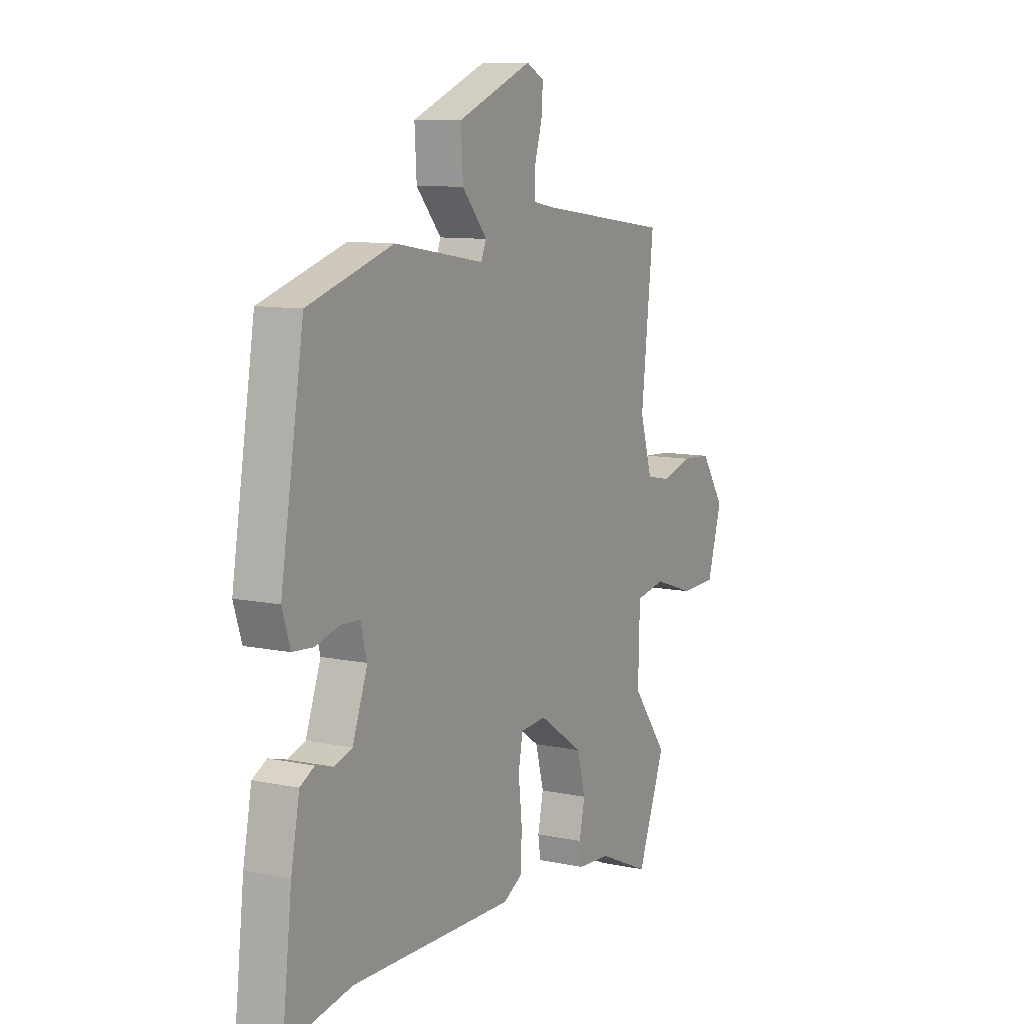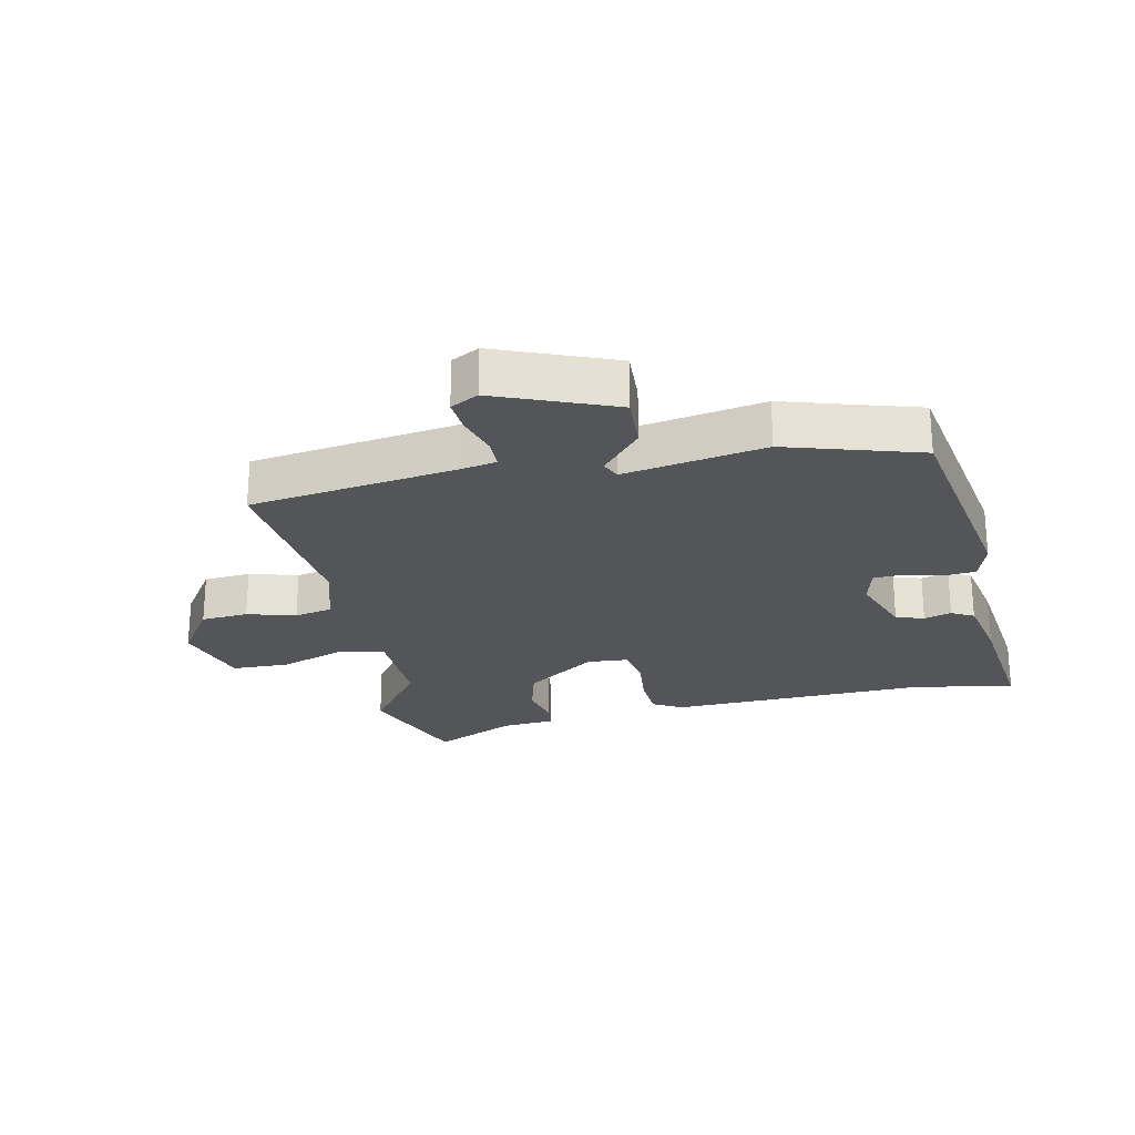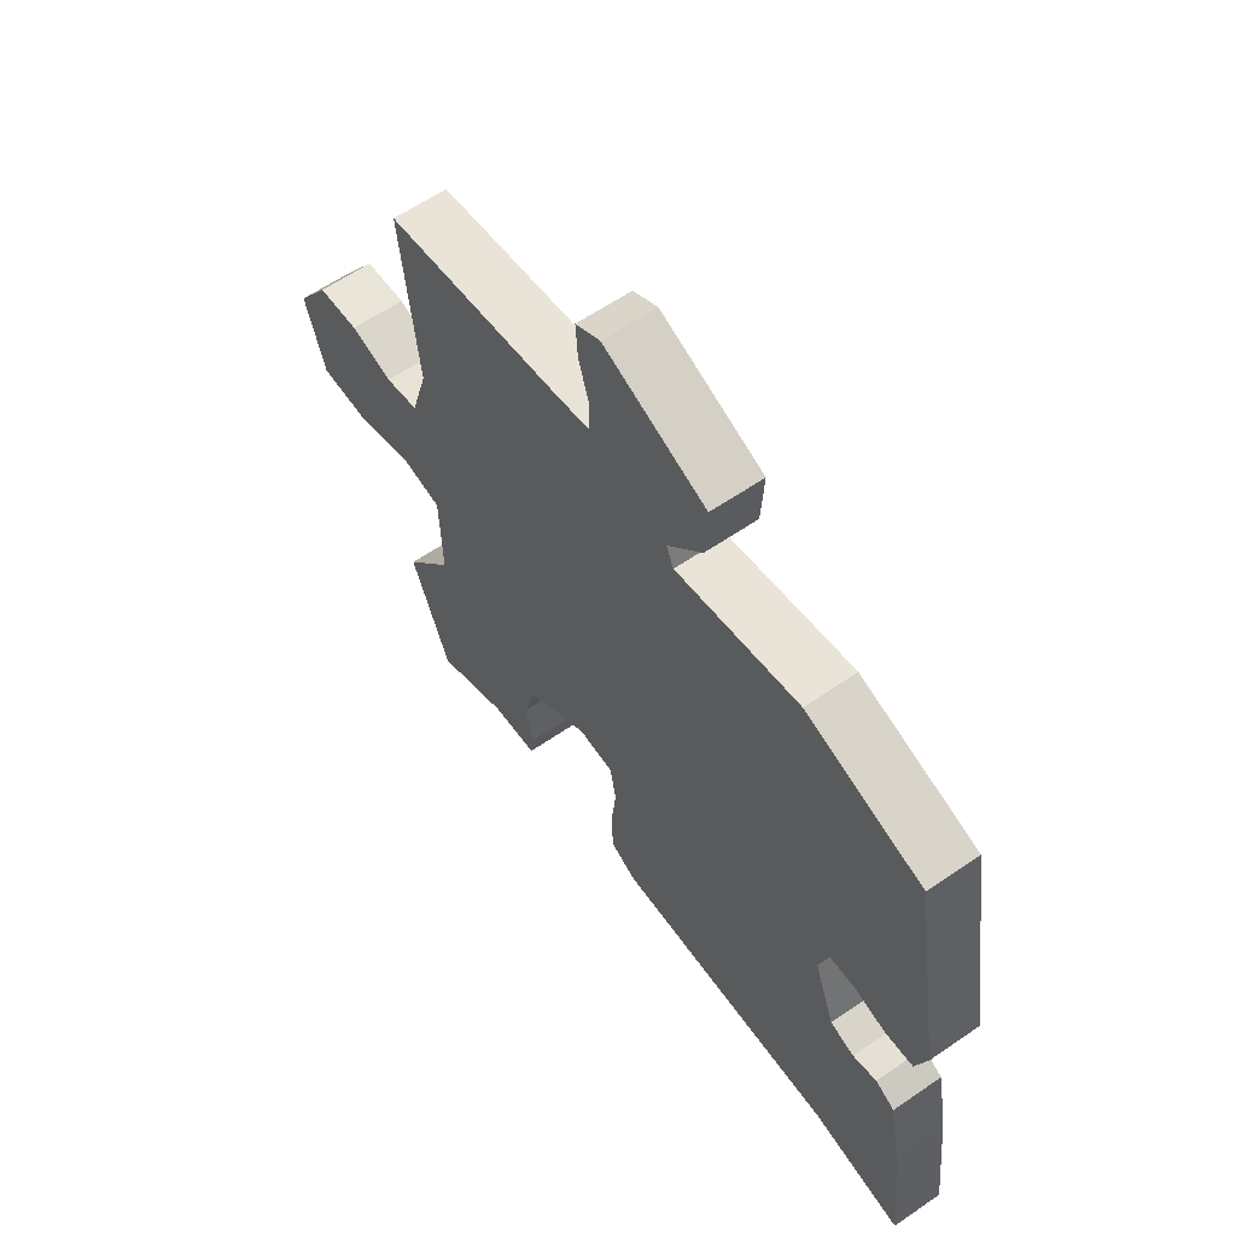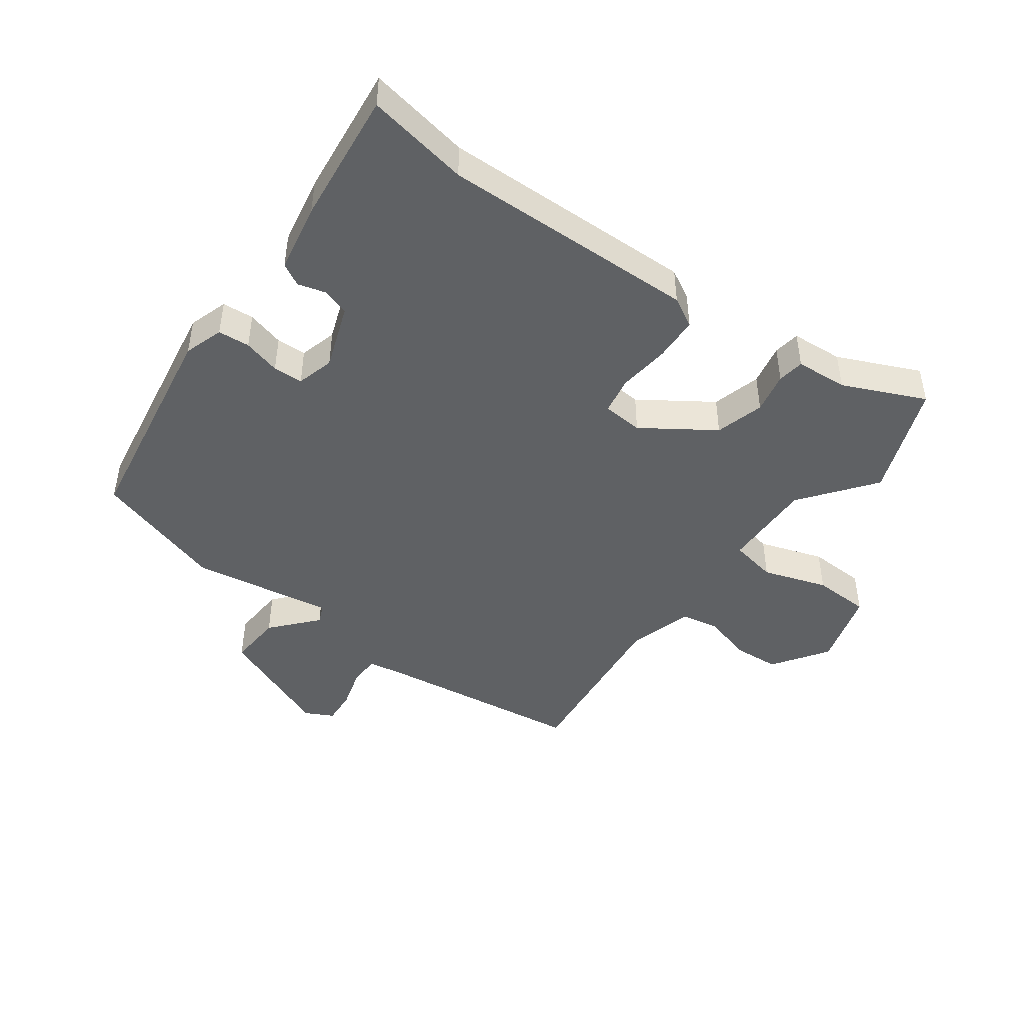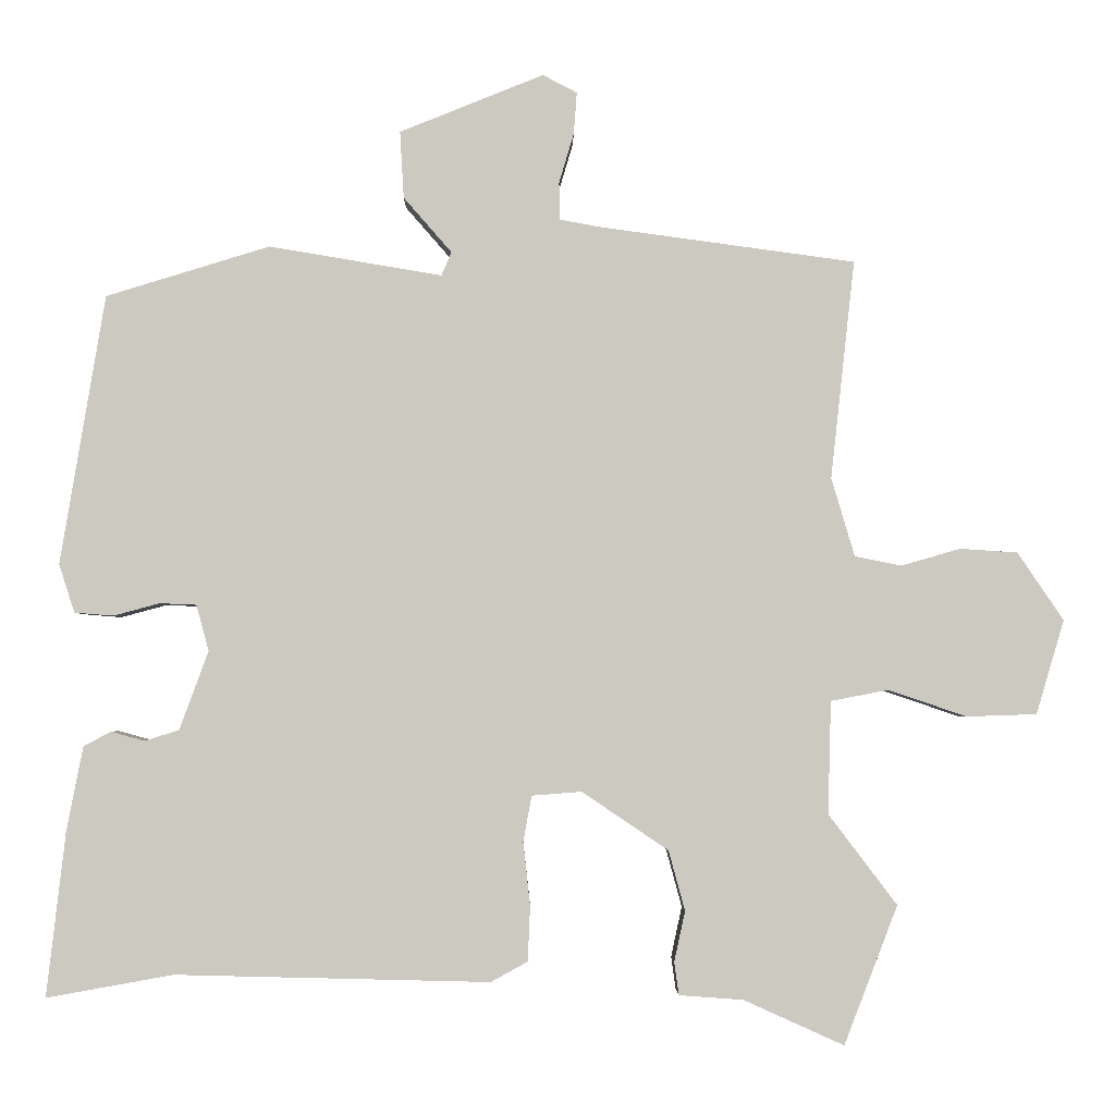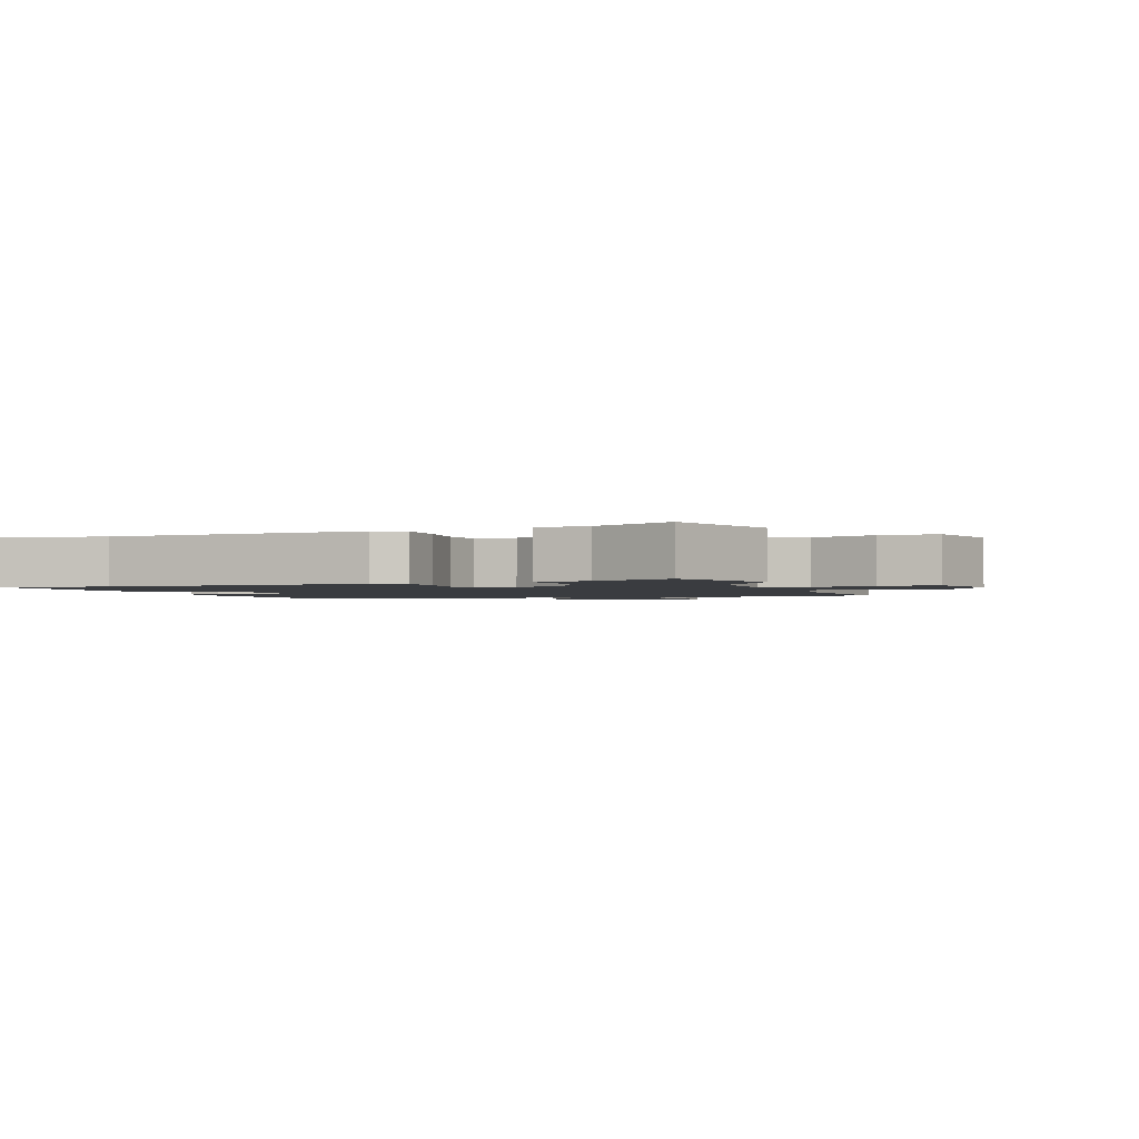
<metadata>
{"format":"obj","ext":"obj","renderer":"f3d","projection":"perspective","resolution":1024,"background":"white","views":[{"elev":9.8,"azim":118.4,"up":"+Z"},{"elev":-24.5,"azim":12.4,"up":"+Y"},{"elev":60.9,"azim":55.0,"up":"+Z"},{"elev":-45.7,"azim":143.7,"up":"+Y"},{"elev":-2.9,"azim":179.1,"up":"+Z"},{"elev":-1.9,"azim":-160.0,"up":"+Y"}]}
</metadata>
<code>
v -0.491 0.07 0.437
v -0.166 0.07 0.481
v -0.11 0.07 0.491
v -0.109 0.07 0.539
v -0.128 0.07 0.603
v -0.132 0.07 0.657
v -0.088 0.07 0.68
v 0.097 0.07 0.605
v 0.092 0.07 0.519
v 0.03 0.07 0.448
v 0.043 0.07 0.418
v 0.265 0.07 0.455
v 0.475 0.07 0.39
v 0.532 0.07 0.044
v 0.512 0.07 -0.018
v 0.462 0.07 -0.022
v 0.403 0.07 -0.006
v 0.356 0.07 -0.008
v 0.34 0.07 -0.067
v 0.377 0.07 -0.168
v 0.421 0.07 -0.182
v 0.464 0.07 -0.17
v 0.499 0.07 -0.189
v 0.52 0.07 -0.298
v 0.544 0.07 -0.508
v 0.382 0.07 -0.479
v -0.022 0.07 -0.489
v -0.069 0.07 -0.463
v -0.072 0.07 -0.393
v -0.063 0.07 -0.311
v -0.074 0.07 -0.252
v -0.138 0.07 -0.247
v -0.249 0.07 -0.322
v -0.27 0.07 -0.399
v -0.256 0.07 -0.464
v -0.262 0.07 -0.506
v -0.344 0.07 -0.512
v -0.473 0.07 -0.57
v -0.542 0.07 -0.392
v -0.454 0.07 -0.276
v -0.458 0.07 -0.131
v -0.532 0.07 -0.117
v -0.633 0.07 -0.151
v -0.723 0.07 -0.148
v -0.759 0.07 -0.027
v -0.7 0.07 0.06
v -0.626 0.07 0.065
v -0.55 0.07 0.043
v -0.49 0.07 0.055
v -0.46 0.07 0.156
v -0.491 0 0.437
v -0.166 0 0.481
v -0.11 0 0.491
v -0.109 0 0.539
v -0.128 0 0.603
v -0.132 0 0.657
v -0.088 0 0.68
v 0.097 0 0.605
v 0.092 0 0.519
v 0.03 0 0.448
v 0.043 0 0.418
v 0.265 0 0.455
v 0.475 0 0.39
v 0.532 0 0.044
v 0.512 0 -0.018
v 0.462 0 -0.022
v 0.403 0 -0.006
v 0.356 0 -0.008
v 0.34 0 -0.067
v 0.377 0 -0.168
v 0.421 0 -0.182
v 0.464 0 -0.17
v 0.499 0 -0.189
v 0.52 0 -0.298
v 0.544 0 -0.508
v 0.382 0 -0.479
v -0.022 0 -0.489
v -0.069 0 -0.463
v -0.072 0 -0.393
v -0.063 0 -0.311
v -0.074 0 -0.252
v -0.138 0 -0.247
v -0.249 0 -0.322
v -0.27 0 -0.399
v -0.256 0 -0.464
v -0.262 0 -0.506
v -0.344 0 -0.512
v -0.473 0 -0.57
v -0.542 0 -0.392
v -0.454 0 -0.276
v -0.458 0 -0.131
v -0.532 0 -0.117
v -0.633 0 -0.151
v -0.723 0 -0.148
v -0.759 0 -0.027
v -0.7 0 0.06
v -0.626 0 0.065
v -0.55 0 0.043
v -0.49 0 0.055
v -0.46 0 0.156
f 46 47 48
f 45 46 48
f 44 45 48
f 43 44 48
f 42 43 48
f 41 42 48 49
f 37 38 39 40
f 37 40 41
f 36 37 41
f 35 36 41
f 34 35 41
f 41 49 50
f 34 41 50
f 33 34 50
f 28 29 30
f 27 28 30
f 26 27 30
f 26 30 31
f 24 25 26
f 23 24 26
f 22 23 26
f 21 22 26
f 20 21 26 31
f 19 20 31 32
f 15 16 17
f 14 15 17
f 13 14 17
f 12 13 17
f 11 12 17
f 11 17 18
f 8 9 10
f 7 8 10
f 6 7 10
f 5 6 10
f 4 5 10
f 3 4 10 11
f 18 19 32
f 11 18 32
f 3 11 32
f 2 3 32
f 32 33 50
f 2 32 50
f 1 2 50
f 98 97 96
f 98 96 95
f 98 95 94
f 98 94 93
f 98 93 92
f 99 98 92 91
f 90 89 88 87
f 91 90 87
f 91 87 86
f 91 86 85
f 91 85 84
f 100 99 91
f 100 91 84
f 100 84 83
f 80 79 78
f 80 78 77
f 80 77 76
f 81 80 76
f 76 75 74
f 76 74 73
f 76 73 72
f 76 72 71
f 81 76 71 70
f 82 81 70 69
f 67 66 65
f 67 65 64
f 67 64 63
f 67 63 62
f 67 62 61
f 68 67 61
f 60 59 58
f 60 58 57
f 60 57 56
f 60 56 55
f 60 55 54
f 61 60 54 53
f 82 69 68
f 82 68 61
f 82 61 53
f 82 53 52
f 100 83 82
f 100 82 52
f 100 52 51
f 1 51 52 2
f 2 52 53 3
f 3 53 54 4
f 4 54 55 5
f 5 55 56 6
f 6 56 57 7
f 7 57 58 8
f 8 58 59 9
f 9 59 60 10
f 10 60 61 11
f 11 61 62 12
f 12 62 63 13
f 13 63 64 14
f 14 64 65 15
f 15 65 66 16
f 16 66 67 17
f 17 67 68 18
f 18 68 69 19
f 19 69 70 20
f 20 70 71 21
f 21 71 72 22
f 22 72 73 23
f 23 73 74 24
f 24 74 75 25
f 25 75 76 26
f 26 76 77 27
f 27 77 78 28
f 28 78 79 29
f 29 79 80 30
f 30 80 81 31
f 31 81 82 32
f 32 82 83 33
f 33 83 84 34
f 34 84 85 35
f 35 85 86 36
f 36 86 87 37
f 37 87 88 38
f 38 88 89 39
f 39 89 90 40
f 40 90 91 41
f 41 91 92 42
f 42 92 93 43
f 43 93 94 44
f 44 94 95 45
f 45 95 96 46
f 46 96 97 47
f 47 97 98 48
f 48 98 99 49
f 49 99 100 50
f 50 100 51 1

</code>
